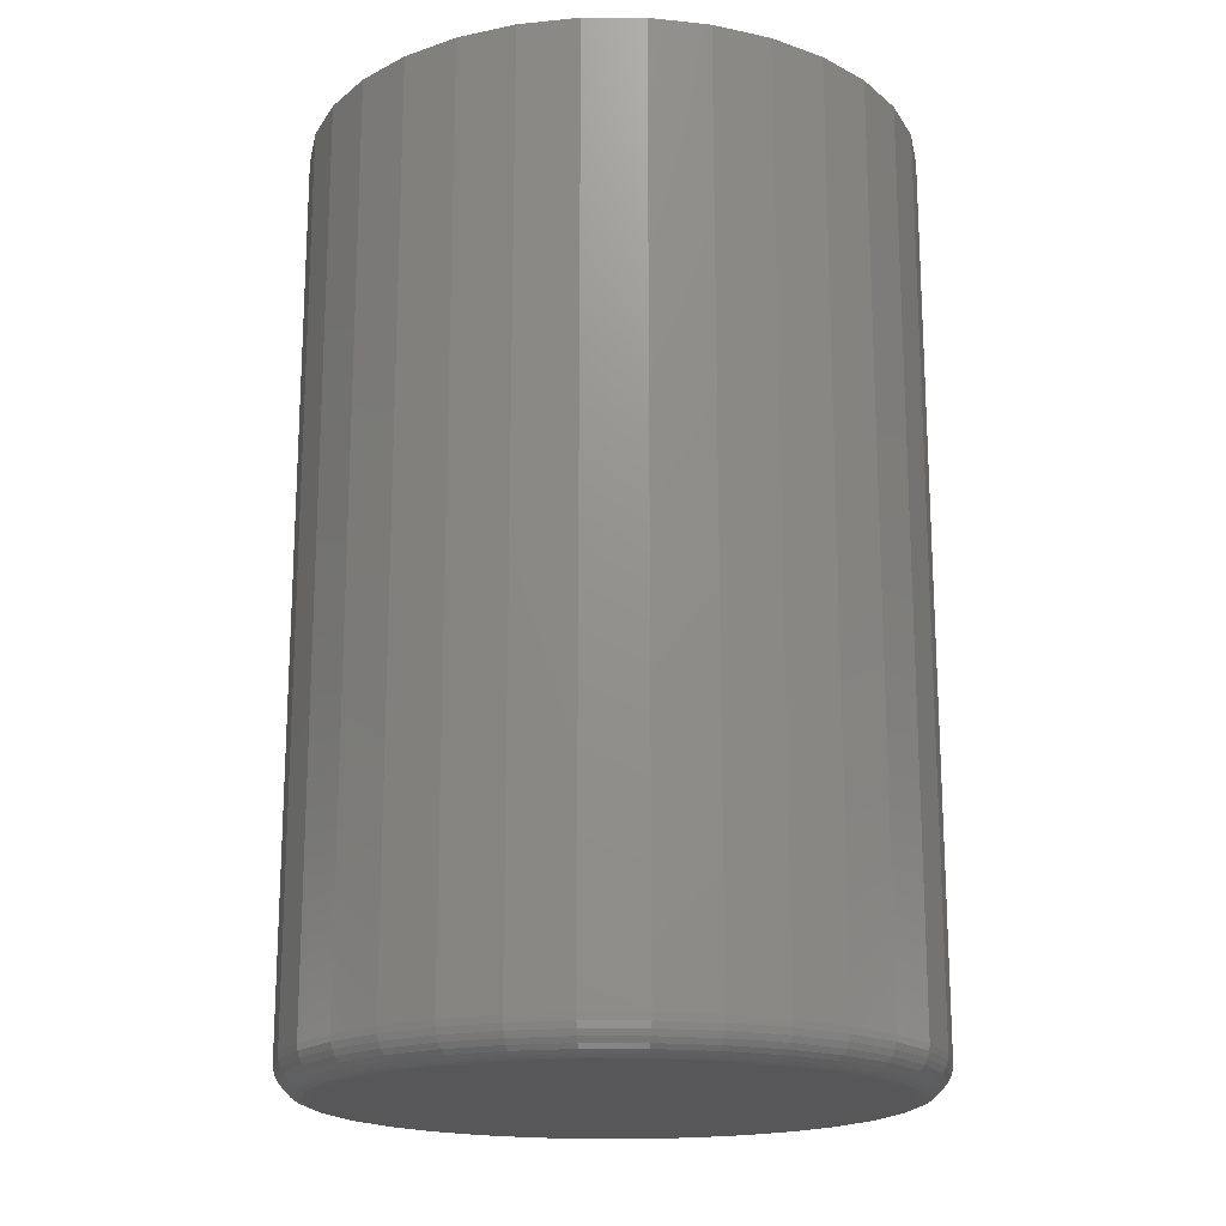
<metadata>
{"format":"stl","ext":"stl","renderer":"f3d","projection":"perspective","resolution":1024,"background":"white","views":[{"elev":-18.2,"azim":39.2,"up":"+Y"}]}
</metadata>
<code>
# stl→obj: 384 verts, 764 faces
v 0.5189 1.305e-16 0.007812
v 0.5189 -0.2188 0.007812
v 0.5203 1.316e-16 0.02233
v 0.5203 -0.2188 0.02233
v 0.5246 1.329e-16 0.03629
v 0.5246 -0.2188 0.03629
v 0.5315 1.344e-16 0.04916
v 0.5315 -0.2188 0.04916
v 0.5407 1.361e-16 0.06044
v 0.5407 -0.2188 0.06044
v 0.552 1.379e-16 0.06969
v 0.552 -0.2188 0.06969
v 0.5649 1.398e-16 0.07657
v 0.5649 -0.2188 0.07657
v 0.5788 1.416e-16 0.08081
v 0.5788 -0.2188 0.08081
v 0.5933 1.433e-16 0.08224
v 0.5933 -0.2188 0.08224
v 0.6079 1.448e-16 0.08081
v 0.6079 -0.2188 0.08081
v 0.6218 1.461e-16 0.07657
v 0.6218 -0.2188 0.07657
v 0.6347 1.471e-16 0.06969
v 0.6347 -0.2188 0.06969
v 0.646 1.478e-16 0.06044
v 0.646 -0.2188 0.06044
v 0.6552 1.482e-16 0.04916
v 0.6552 -0.2188 0.04916
v 0.6621 1.481e-16 0.03629
v 0.6621 -0.2188 0.03629
v 0.6663 1.478e-16 0.02233
v 0.6663 -0.2188 0.02233
v 0.6678 1.47e-16 0.007812
v 0.6678 -0.2188 0.007812
v 0.6663 1.46e-16 -0.006707
v 0.6663 -0.2188 -0.006707
v 0.6621 1.447e-16 -0.02067
v 0.6621 -0.2188 -0.02067
v 0.6552 1.431e-16 -0.03354
v 0.6552 -0.2188 -0.03354
v 0.646 1.414e-16 -0.04481
v 0.646 -0.2188 -0.04481
v 0.6347 1.396e-16 -0.05407
v 0.6347 -0.2188 -0.05407
v 0.6218 1.378e-16 -0.06095
v 0.6218 -0.2188 -0.06095
v 0.6079 1.36e-16 -0.06518
v 0.6079 -0.2188 -0.06518
v 0.5933 1.343e-16 -0.06661
v 0.5933 -0.2188 -0.06661
v 0.5788 1.327e-16 -0.06518
v 0.5788 -0.2188 -0.06518
v 0.5649 1.314e-16 -0.06095
v 0.5649 -0.2188 -0.06095
v 0.552 1.304e-16 -0.05407
v 0.552 -0.2188 -0.05407
v 0.5407 1.297e-16 -0.04481
v 0.5407 -0.2188 -0.04481
v 0.5315 1.294e-16 -0.03354
v 0.5315 -0.2188 -0.03354
v 0.5246 1.294e-16 -0.02067
v 0.5246 -0.2188 -0.02067
v 0.5203 1.298e-16 -0.006707
v 0.5203 -0.2188 -0.006707
v 0.5803 -0.2266 0.07314
v 0.6063 -0.2266 0.07314
v 0.5933 -0.2266 0.07442
v 0.5678 -0.2266 0.06935
v 0.6188 -0.2266 0.06935
v 0.5563 -0.2266 0.0632
v 0.6303 -0.2266 0.0632
v 0.5462 -0.2266 0.05491
v 0.6404 -0.2266 0.05491
v 0.538 -0.2266 0.04482
v 0.6487 -0.2266 0.04482
v 0.6487 -0.2266 -0.0292
v 0.5462 -0.2266 -0.03929
v 0.6404 -0.2266 -0.03929
v 0.5563 -0.2266 -0.04757
v 0.6303 -0.2266 -0.04757
v 0.5678 -0.2266 -0.05373
v 0.6188 -0.2266 -0.05373
v 0.5803 -0.2266 -0.05752
v 0.6063 -0.2266 -0.05752
v 0.5933 -0.2266 -0.0588
v 0.6549 -0.2266 0.0333
v 0.5318 -0.2266 0.0333
v 0.6587 -0.2266 0.02081
v 0.528 -0.2266 0.02081
v 0.66 -0.2266 0.007812
v 0.5267 -0.2266 0.007812
v 0.6587 -0.2266 -0.005183
v 0.528 -0.2266 -0.005183
v 0.6549 -0.2266 -0.01768
v 0.5318 -0.2266 -0.01768
v 0.538 -0.2266 -0.0292
v 0.5252 -0.2264 0.007812
v 0.5265 -0.2264 0.02111
v 0.5237 -0.226 0.007812
v 0.5251 -0.226 0.02139
v 0.5224 -0.2252 0.007812
v 0.5237 -0.2252 0.02165
v 0.5212 -0.2243 0.007812
v 0.5226 -0.2243 0.02189
v 0.5202 -0.2231 0.007812
v 0.5216 -0.2231 0.02208
v 0.5195 -0.2217 0.007812
v 0.5209 -0.2217 0.02222
v 0.5191 -0.2203 0.007812
v 0.5205 -0.2203 0.0223
v 0.6602 -0.2264 0.02111
v 0.6615 -0.2264 0.007812
v 0.6616 -0.226 0.02139
v 0.6629 -0.226 0.007812
v 0.6629 -0.2252 0.02165
v 0.6643 -0.2252 0.007812
v 0.6641 -0.2243 0.02189
v 0.6655 -0.2243 0.007812
v 0.665 -0.2231 0.02208
v 0.6664 -0.2231 0.007812
v 0.6657 -0.2217 0.02222
v 0.6672 -0.2217 0.007812
v 0.6662 -0.2203 0.0223
v 0.6676 -0.2203 0.007812
v 0.6563 -0.2264 0.03389
v 0.6576 -0.226 0.03445
v 0.6589 -0.2252 0.03496
v 0.66 -0.2243 0.03542
v 0.6609 -0.2231 0.03579
v 0.6615 -0.2217 0.03607
v 0.662 -0.2203 0.03624
v 0.65 -0.2264 0.04567
v 0.6512 -0.226 0.04648
v 0.6523 -0.2252 0.04723
v 0.6533 -0.2243 0.04789
v 0.6541 -0.2231 0.04843
v 0.6547 -0.2217 0.04883
v 0.6551 -0.2203 0.04908
v 0.6415 -0.2264 0.05599
v 0.6426 -0.226 0.05703
v 0.6435 -0.2252 0.05798
v 0.6443 -0.2243 0.05882
v 0.645 -0.2231 0.05951
v 0.6455 -0.2217 0.06002
v 0.6459 -0.2203 0.06033
v 0.6312 -0.2264 0.06447
v 0.632 -0.226 0.06568
v 0.6328 -0.2252 0.06681
v 0.6334 -0.2243 0.06779
v 0.634 -0.2231 0.0686
v 0.6344 -0.2217 0.0692
v 0.6346 -0.2203 0.06957
v 0.6194 -0.2264 0.07076
v 0.62 -0.226 0.07212
v 0.6205 -0.2252 0.07336
v 0.6209 -0.2243 0.07446
v 0.6213 -0.2231 0.07536
v 0.6216 -0.2217 0.07602
v 0.6218 -0.2203 0.07643
v 0.6066 -0.2264 0.07464
v 0.6069 -0.226 0.07608
v 0.6072 -0.2252 0.0774
v 0.6074 -0.2243 0.07856
v 0.6076 -0.2231 0.07952
v 0.6077 -0.2217 0.08022
v 0.6078 -0.2203 0.08066
v 0.5933 -0.2264 0.07595
v 0.5933 -0.226 0.07741
v 0.5933 -0.2252 0.07876
v 0.5933 -0.2243 0.07995
v 0.5933 -0.2231 0.08092
v 0.5933 -0.2217 0.08164
v 0.5933 -0.2203 0.08209
v 0.58 -0.2264 0.07464
v 0.5798 -0.226 0.07608
v 0.5795 -0.2252 0.0774
v 0.5793 -0.2243 0.07856
v 0.5791 -0.2231 0.07952
v 0.5789 -0.2217 0.08022
v 0.5788 -0.2203 0.08066
v 0.5673 -0.2264 0.07076
v 0.5667 -0.226 0.07212
v 0.5662 -0.2252 0.07336
v 0.5657 -0.2243 0.07446
v 0.5654 -0.2231 0.07536
v 0.5651 -0.2217 0.07602
v 0.5649 -0.2203 0.07643
v 0.5555 -0.2264 0.06447
v 0.5547 -0.226 0.06568
v 0.5539 -0.2252 0.06681
v 0.5533 -0.2243 0.06779
v 0.5527 -0.2231 0.0686
v 0.5523 -0.2217 0.0692
v 0.5521 -0.2203 0.06957
v 0.5452 -0.2264 0.05599
v 0.5441 -0.226 0.05703
v 0.5432 -0.2252 0.05798
v 0.5423 -0.2243 0.05882
v 0.5416 -0.2231 0.05951
v 0.5411 -0.2217 0.06002
v 0.5408 -0.2203 0.06033
v 0.5367 -0.2264 0.04567
v 0.5355 -0.226 0.04648
v 0.5343 -0.2252 0.04723
v 0.5334 -0.2243 0.04789
v 0.5326 -0.2231 0.04843
v 0.532 -0.2217 0.04883
v 0.5316 -0.2203 0.04908
v 0.5304 -0.2264 0.03389
v 0.529 -0.226 0.03445
v 0.5278 -0.2252 0.03496
v 0.5267 -0.2243 0.03542
v 0.5258 -0.2231 0.03579
v 0.5251 -0.2217 0.03607
v 0.5247 -0.2203 0.03624
v 0.6602 -0.2264 -0.00548
v 0.6616 -0.226 -0.005766
v 0.6629 -0.2252 -0.00603
v 0.6641 -0.2243 -0.006261
v 0.665 -0.2231 -0.00645
v 0.6657 -0.2217 -0.006591
v 0.6662 -0.2203 -0.006678
v 0.5265 -0.2264 -0.00548
v 0.5251 -0.226 -0.005766
v 0.5237 -0.2252 -0.00603
v 0.5226 -0.2243 -0.006261
v 0.5216 -0.2231 -0.00645
v 0.5209 -0.2217 -0.006591
v 0.5205 -0.2203 -0.006678
v 0.5304 -0.2264 -0.01826
v 0.529 -0.226 -0.01882
v 0.5278 -0.2252 -0.01934
v 0.5267 -0.2243 -0.01979
v 0.5258 -0.2231 -0.02016
v 0.5251 -0.2217 -0.02044
v 0.5247 -0.2203 -0.02061
v 0.5367 -0.2264 -0.03004
v 0.5355 -0.226 -0.03086
v 0.5343 -0.2252 -0.03161
v 0.5334 -0.2243 -0.03226
v 0.5326 -0.2231 -0.0328
v 0.532 -0.2217 -0.03321
v 0.5316 -0.2203 -0.03345
v 0.5452 -0.2264 -0.04037
v 0.5441 -0.226 -0.0414
v 0.5432 -0.2252 -0.04236
v 0.5423 -0.2243 -0.0432
v 0.5416 -0.2231 -0.04388
v 0.5411 -0.2217 -0.04439
v 0.5408 -0.2203 -0.04471
v 0.5555 -0.2264 -0.04884
v 0.5547 -0.226 -0.05006
v 0.5539 -0.2252 -0.05118
v 0.5533 -0.2243 -0.05217
v 0.5527 -0.2231 -0.05297
v 0.5523 -0.2217 -0.05357
v 0.5521 -0.2203 -0.05394
v 0.5673 -0.2264 -0.05514
v 0.5667 -0.226 -0.05649
v 0.5662 -0.2252 -0.05774
v 0.5657 -0.2243 -0.05883
v 0.5654 -0.2231 -0.05973
v 0.5651 -0.2217 -0.0604
v 0.5649 -0.2203 -0.06081
v 0.58 -0.2264 -0.05901
v 0.5798 -0.226 -0.06045
v 0.5795 -0.2252 -0.06178
v 0.5793 -0.2243 -0.06294
v 0.5791 -0.2231 -0.06389
v 0.5789 -0.2217 -0.0646
v 0.5788 -0.2203 -0.06503
v 0.5933 -0.2264 -0.06032
v 0.5933 -0.226 -0.06179
v 0.5933 -0.2252 -0.06314
v 0.5933 -0.2243 -0.06432
v 0.5933 -0.2231 -0.0653
v 0.5933 -0.2217 -0.06602
v 0.5933 -0.2203 -0.06646
v 0.6066 -0.2264 -0.05901
v 0.6069 -0.226 -0.06045
v 0.6072 -0.2252 -0.06178
v 0.6074 -0.2243 -0.06294
v 0.6076 -0.2231 -0.06389
v 0.6077 -0.2217 -0.0646
v 0.6078 -0.2203 -0.06503
v 0.6194 -0.2264 -0.05514
v 0.62 -0.226 -0.05649
v 0.6205 -0.2252 -0.05774
v 0.6209 -0.2243 -0.05883
v 0.6213 -0.2231 -0.05973
v 0.6216 -0.2217 -0.0604
v 0.6218 -0.2203 -0.06081
v 0.6312 -0.2264 -0.04884
v 0.632 -0.226 -0.05006
v 0.6328 -0.2252 -0.05118
v 0.6334 -0.2243 -0.05217
v 0.634 -0.2231 -0.05297
v 0.6344 -0.2217 -0.05357
v 0.6346 -0.2203 -0.05394
v 0.6415 -0.2264 -0.04037
v 0.6426 -0.226 -0.0414
v 0.6435 -0.2252 -0.04236
v 0.6443 -0.2243 -0.0432
v 0.645 -0.2231 -0.04388
v 0.6455 -0.2217 -0.04439
v 0.6459 -0.2203 -0.04471
v 0.65 -0.2264 -0.03004
v 0.6512 -0.226 -0.03086
v 0.6523 -0.2252 -0.03161
v 0.6533 -0.2243 -0.03226
v 0.6541 -0.2231 -0.0328
v 0.6547 -0.2217 -0.03321
v 0.6551 -0.2203 -0.03345
v 0.6563 -0.2264 -0.01826
v 0.6576 -0.226 -0.01882
v 0.6589 -0.2252 -0.01934
v 0.66 -0.2243 -0.01979
v 0.6609 -0.2231 -0.02016
v 0.6615 -0.2217 -0.02044
v 0.662 -0.2203 -0.02061
v 0.5933 1.428e-16 0.07442
v 0.5803 1.413e-16 0.07314
v 0.5678 1.397e-16 0.06935
v 0.5563 1.38e-16 0.0632
v 0.5462 1.364e-16 0.05491
v 0.538 1.349e-16 0.04482
v 0.5318 1.335e-16 0.0333
v 0.528 1.323e-16 0.02081
v 0.528 1.307e-16 -0.005183
v 0.5318 1.304e-16 -0.01768
v 0.538 1.304e-16 -0.0292
v 0.5462 1.307e-16 -0.03929
v 0.5563 1.313e-16 -0.04757
v 0.5678 1.322e-16 -0.05373
v 0.5803 1.334e-16 -0.05752
v 0.5933 1.347e-16 -0.0588
v 0.6063 1.442e-16 0.07314
v 0.6188 1.453e-16 0.06935
v 0.6303 1.462e-16 0.0632
v 0.6404 1.469e-16 0.05491
v 0.6487 1.472e-16 0.04482
v 0.6549 1.472e-16 0.0333
v 0.6587 1.468e-16 0.02081
v 0.66 1.462e-16 0.007812
v 0.6549 1.441e-16 -0.01768
v 0.6587 1.452e-16 -0.005183
v 0.6487 1.427e-16 -0.0292
v 0.6404 1.411e-16 -0.03929
v 0.6303 1.395e-16 -0.04757
v 0.6188 1.379e-16 -0.05373
v 0.6063 1.363e-16 -0.05752
v 0.5267 1.314e-16 0.007812
v 0.6063 -0.2188 -0.05752
v 0.6188 -0.2188 -0.05373
v 0.6303 -0.2188 -0.04757
v 0.6404 -0.2188 -0.03929
v 0.6487 -0.2188 -0.0292
v 0.6549 -0.2188 -0.01768
v 0.6587 -0.2188 -0.005183
v 0.66 -0.2188 0.007812
v 0.5933 -0.2188 -0.0588
v 0.5803 -0.2188 -0.05752
v 0.5678 -0.2188 -0.05373
v 0.5563 -0.2188 -0.04757
v 0.5462 -0.2188 -0.03929
v 0.538 -0.2188 -0.0292
v 0.5318 -0.2188 -0.01768
v 0.528 -0.2188 -0.005183
v 0.5267 -0.2188 0.007812
v 0.5803 -0.2188 0.07314
v 0.5678 -0.2188 0.06935
v 0.5563 -0.2188 0.0632
v 0.5462 -0.2188 0.05491
v 0.538 -0.2188 0.04482
v 0.5318 -0.2188 0.0333
v 0.528 -0.2188 0.02081
v 0.5933 -0.2188 0.07442
v 0.6063 -0.2188 0.07314
v 0.6188 -0.2188 0.06935
v 0.6303 -0.2188 0.0632
v 0.6404 -0.2188 0.05491
v 0.6487 -0.2188 0.04482
v 0.6549 -0.2188 0.0333
v 0.6587 -0.2188 0.02081
f 1 2 3
f 3 2 4
f 3 4 5
f 5 4 6
f 5 6 7
f 7 6 8
f 7 8 9
f 9 8 10
f 9 10 11
f 11 10 12
f 11 12 13
f 13 12 14
f 13 14 15
f 15 14 16
f 15 16 17
f 17 16 18
f 17 18 19
f 19 18 20
f 19 20 21
f 21 20 22
f 21 22 23
f 23 22 24
f 23 24 25
f 25 24 26
f 25 26 27
f 27 26 28
f 27 28 29
f 29 28 30
f 29 30 31
f 31 30 32
f 31 32 33
f 33 32 34
f 33 34 35
f 35 34 36
f 35 36 37
f 37 36 38
f 37 38 39
f 39 38 40
f 39 40 41
f 41 40 42
f 41 42 43
f 43 42 44
f 43 44 45
f 45 44 46
f 45 46 47
f 47 46 48
f 47 48 49
f 49 48 50
f 49 50 51
f 51 50 52
f 51 52 53
f 53 52 54
f 53 54 55
f 55 54 56
f 55 56 57
f 57 56 58
f 57 58 59
f 59 58 60
f 59 60 61
f 61 60 62
f 61 62 63
f 63 62 64
f 63 64 1
f 1 64 2
f 65 66 67
f 66 65 68
f 66 68 69
f 69 68 70
f 69 70 71
f 71 70 72
f 71 72 73
f 73 72 74
f 73 74 75
f 76 77 78
f 78 77 79
f 78 79 80
f 80 79 81
f 80 81 82
f 82 81 83
f 82 83 84
f 84 83 85
f 75 74 86
f 86 74 87
f 86 87 88
f 88 87 89
f 88 89 90
f 90 89 91
f 90 91 92
f 92 91 93
f 92 93 94
f 94 93 95
f 94 95 76
f 76 95 96
f 76 96 77
f 91 89 97
f 97 89 98
f 97 98 99
f 99 98 100
f 99 100 101
f 101 100 102
f 101 102 103
f 103 102 104
f 103 104 105
f 105 104 106
f 105 106 107
f 107 106 108
f 107 108 109
f 109 108 110
f 109 110 2
f 2 110 4
f 88 90 111
f 111 90 112
f 111 112 113
f 113 112 114
f 113 114 115
f 115 114 116
f 115 116 117
f 117 116 118
f 117 118 119
f 119 118 120
f 119 120 121
f 121 120 122
f 121 122 123
f 123 122 124
f 123 124 32
f 32 124 34
f 86 88 125
f 125 88 111
f 125 111 126
f 126 111 113
f 126 113 127
f 127 113 115
f 127 115 128
f 128 115 117
f 128 117 129
f 129 117 119
f 129 119 130
f 130 119 121
f 130 121 131
f 131 121 123
f 131 123 30
f 30 123 32
f 75 86 132
f 132 86 125
f 132 125 133
f 133 125 126
f 133 126 134
f 134 126 127
f 134 127 135
f 135 127 128
f 135 128 136
f 136 128 129
f 136 129 137
f 137 129 130
f 137 130 138
f 138 130 131
f 138 131 28
f 28 131 30
f 73 75 139
f 139 75 132
f 139 132 140
f 140 132 133
f 140 133 141
f 141 133 134
f 141 134 142
f 142 134 135
f 142 135 143
f 143 135 136
f 143 136 144
f 144 136 137
f 144 137 145
f 145 137 138
f 145 138 26
f 26 138 28
f 71 73 146
f 146 73 139
f 146 139 147
f 147 139 140
f 147 140 148
f 148 140 141
f 148 141 149
f 149 141 142
f 149 142 150
f 150 142 143
f 150 143 151
f 151 143 144
f 151 144 152
f 152 144 145
f 152 145 24
f 24 145 26
f 69 71 153
f 153 71 146
f 153 146 154
f 154 146 147
f 154 147 155
f 155 147 148
f 155 148 156
f 156 148 149
f 156 149 157
f 157 149 150
f 157 150 158
f 158 150 151
f 158 151 159
f 159 151 152
f 159 152 22
f 22 152 24
f 66 69 160
f 160 69 153
f 160 153 161
f 161 153 154
f 161 154 162
f 162 154 155
f 162 155 163
f 163 155 156
f 163 156 164
f 164 156 157
f 164 157 165
f 165 157 158
f 165 158 166
f 166 158 159
f 166 159 20
f 20 159 22
f 67 66 167
f 167 66 160
f 167 160 168
f 168 160 161
f 168 161 169
f 169 161 162
f 169 162 170
f 170 162 163
f 170 163 171
f 171 163 164
f 171 164 172
f 172 164 165
f 172 165 173
f 173 165 166
f 173 166 18
f 18 166 20
f 65 67 174
f 174 67 167
f 174 167 175
f 175 167 168
f 175 168 176
f 176 168 169
f 176 169 177
f 177 169 170
f 177 170 178
f 178 170 171
f 178 171 179
f 179 171 172
f 179 172 180
f 180 172 173
f 180 173 16
f 16 173 18
f 68 65 181
f 181 65 174
f 181 174 182
f 182 174 175
f 182 175 183
f 183 175 176
f 183 176 184
f 184 176 177
f 184 177 185
f 185 177 178
f 185 178 186
f 186 178 179
f 186 179 187
f 187 179 180
f 187 180 14
f 14 180 16
f 70 68 188
f 188 68 181
f 188 181 189
f 189 181 182
f 189 182 190
f 190 182 183
f 190 183 191
f 191 183 184
f 191 184 192
f 192 184 185
f 192 185 193
f 193 185 186
f 193 186 194
f 194 186 187
f 194 187 12
f 12 187 14
f 72 70 195
f 195 70 188
f 195 188 196
f 196 188 189
f 196 189 197
f 197 189 190
f 197 190 198
f 198 190 191
f 198 191 199
f 199 191 192
f 199 192 200
f 200 192 193
f 200 193 201
f 201 193 194
f 201 194 10
f 10 194 12
f 74 72 202
f 202 72 195
f 202 195 203
f 203 195 196
f 203 196 204
f 204 196 197
f 204 197 205
f 205 197 198
f 205 198 206
f 206 198 199
f 206 199 207
f 207 199 200
f 207 200 208
f 208 200 201
f 208 201 8
f 8 201 10
f 87 74 209
f 209 74 202
f 209 202 210
f 210 202 203
f 210 203 211
f 211 203 204
f 211 204 212
f 212 204 205
f 212 205 213
f 213 205 206
f 213 206 214
f 214 206 207
f 214 207 215
f 215 207 208
f 215 208 6
f 6 208 8
f 89 87 98
f 98 87 209
f 98 209 100
f 100 209 210
f 100 210 102
f 102 210 211
f 102 211 104
f 104 211 212
f 104 212 106
f 106 212 213
f 106 213 108
f 108 213 214
f 108 214 110
f 110 214 215
f 110 215 4
f 4 215 6
f 90 92 112
f 112 92 216
f 112 216 114
f 114 216 217
f 114 217 116
f 116 217 218
f 116 218 118
f 118 218 219
f 118 219 120
f 120 219 220
f 120 220 122
f 122 220 221
f 122 221 124
f 124 221 222
f 124 222 34
f 34 222 36
f 93 91 223
f 223 91 97
f 223 97 224
f 224 97 99
f 224 99 225
f 225 99 101
f 225 101 226
f 226 101 103
f 226 103 227
f 227 103 105
f 227 105 228
f 228 105 107
f 228 107 229
f 229 107 109
f 229 109 64
f 64 109 2
f 95 93 230
f 230 93 223
f 230 223 231
f 231 223 224
f 231 224 232
f 232 224 225
f 232 225 233
f 233 225 226
f 233 226 234
f 234 226 227
f 234 227 235
f 235 227 228
f 235 228 236
f 236 228 229
f 236 229 62
f 62 229 64
f 96 95 237
f 237 95 230
f 237 230 238
f 238 230 231
f 238 231 239
f 239 231 232
f 239 232 240
f 240 232 233
f 240 233 241
f 241 233 234
f 241 234 242
f 242 234 235
f 242 235 243
f 243 235 236
f 243 236 60
f 60 236 62
f 77 96 244
f 244 96 237
f 244 237 245
f 245 237 238
f 245 238 246
f 246 238 239
f 246 239 247
f 247 239 240
f 247 240 248
f 248 240 241
f 248 241 249
f 249 241 242
f 249 242 250
f 250 242 243
f 250 243 58
f 58 243 60
f 79 77 251
f 251 77 244
f 251 244 252
f 252 244 245
f 252 245 253
f 253 245 246
f 253 246 254
f 254 246 247
f 254 247 255
f 255 247 248
f 255 248 256
f 256 248 249
f 256 249 257
f 257 249 250
f 257 250 56
f 56 250 58
f 81 79 258
f 258 79 251
f 258 251 259
f 259 251 252
f 259 252 260
f 260 252 253
f 260 253 261
f 261 253 254
f 261 254 262
f 262 254 255
f 262 255 263
f 263 255 256
f 263 256 264
f 264 256 257
f 264 257 54
f 54 257 56
f 83 81 265
f 265 81 258
f 265 258 266
f 266 258 259
f 266 259 267
f 267 259 260
f 267 260 268
f 268 260 261
f 268 261 269
f 269 261 262
f 269 262 270
f 270 262 263
f 270 263 271
f 271 263 264
f 271 264 52
f 52 264 54
f 85 83 272
f 272 83 265
f 272 265 273
f 273 265 266
f 273 266 274
f 274 266 267
f 274 267 275
f 275 267 268
f 275 268 276
f 276 268 269
f 276 269 277
f 277 269 270
f 277 270 278
f 278 270 271
f 278 271 50
f 50 271 52
f 84 85 279
f 279 85 272
f 279 272 280
f 280 272 273
f 280 273 281
f 281 273 274
f 281 274 282
f 282 274 275
f 282 275 283
f 283 275 276
f 283 276 284
f 284 276 277
f 284 277 285
f 285 277 278
f 285 278 48
f 48 278 50
f 82 84 286
f 286 84 279
f 286 279 287
f 287 279 280
f 287 280 288
f 288 280 281
f 288 281 289
f 289 281 282
f 289 282 290
f 290 282 283
f 290 283 291
f 291 283 284
f 291 284 292
f 292 284 285
f 292 285 46
f 46 285 48
f 80 82 293
f 293 82 286
f 293 286 294
f 294 286 287
f 294 287 295
f 295 287 288
f 295 288 296
f 296 288 289
f 296 289 297
f 297 289 290
f 297 290 298
f 298 290 291
f 298 291 299
f 299 291 292
f 299 292 44
f 44 292 46
f 78 80 300
f 300 80 293
f 300 293 301
f 301 293 294
f 301 294 302
f 302 294 295
f 302 295 303
f 303 295 296
f 303 296 304
f 304 296 297
f 304 297 305
f 305 297 298
f 305 298 306
f 306 298 299
f 306 299 42
f 42 299 44
f 76 78 307
f 307 78 300
f 307 300 308
f 308 300 301
f 308 301 309
f 309 301 302
f 309 302 310
f 310 302 303
f 310 303 311
f 311 303 304
f 311 304 312
f 312 304 305
f 312 305 313
f 313 305 306
f 313 306 40
f 40 306 42
f 94 76 314
f 314 76 307
f 314 307 315
f 315 307 308
f 315 308 316
f 316 308 309
f 316 309 317
f 317 309 310
f 317 310 318
f 318 310 311
f 318 311 319
f 319 311 312
f 319 312 320
f 320 312 313
f 320 313 38
f 38 313 40
f 92 94 216
f 216 94 314
f 216 314 217
f 217 314 315
f 217 315 218
f 218 315 316
f 218 316 219
f 219 316 317
f 219 317 220
f 220 317 318
f 220 318 221
f 221 318 319
f 221 319 222
f 222 319 320
f 222 320 36
f 36 320 38
f 15 17 321
f 13 15 321
f 13 321 322
f 322 11 13
f 323 11 322
f 11 323 324
f 324 9 11
f 9 324 325
f 325 7 9
f 326 7 325
f 5 7 326
f 327 5 326
f 3 5 327
f 328 3 327
f 63 329 330
f 330 61 63
f 61 330 331
f 331 59 61
f 59 331 332
f 332 57 59
f 333 57 332
f 55 57 333
f 334 55 333
f 55 334 335
f 335 53 55
f 335 336 53
f 51 53 336
f 49 51 336
f 321 17 19
f 19 21 321
f 337 321 21
f 338 337 21
f 23 338 21
f 339 338 23
f 25 339 23
f 340 339 25
f 27 340 25
f 27 341 340
f 341 27 29
f 29 342 341
f 342 29 31
f 31 343 342
f 343 31 344
f 345 346 35
f 37 345 35
f 347 345 37
f 39 347 37
f 348 347 39
f 41 348 39
f 41 349 348
f 349 41 43
f 350 349 43
f 351 350 43
f 45 351 43
f 336 351 45
f 336 45 47
f 47 49 336
f 33 35 346
f 33 346 344
f 33 344 31
f 1 3 328
f 1 328 352
f 1 352 329
f 1 329 63
f 336 353 351
f 351 353 354
f 351 354 350
f 350 354 355
f 350 355 349
f 349 355 356
f 349 356 348
f 348 356 357
f 348 357 347
f 347 357 358
f 347 358 345
f 345 358 359
f 345 359 346
f 346 359 360
f 346 360 344
f 353 336 361
f 361 336 335
f 361 335 362
f 362 335 334
f 362 334 363
f 363 334 333
f 363 333 364
f 364 333 332
f 364 332 365
f 365 332 331
f 365 331 366
f 366 331 330
f 366 330 367
f 367 330 329
f 367 329 368
f 368 329 352
f 368 352 369
f 321 370 322
f 322 370 371
f 322 371 323
f 323 371 372
f 323 372 324
f 324 372 373
f 324 373 325
f 325 373 374
f 325 374 326
f 326 374 375
f 326 375 327
f 327 375 376
f 327 376 328
f 328 376 369
f 328 369 352
f 370 321 377
f 377 321 337
f 377 337 378
f 378 337 338
f 378 338 379
f 379 338 339
f 379 339 380
f 380 339 340
f 380 340 381
f 381 340 341
f 381 341 382
f 382 341 342
f 382 342 383
f 383 342 343
f 383 343 384
f 384 343 344
f 384 344 360
f 377 378 370
f 371 370 378
f 379 371 378
f 372 371 379
f 380 372 379
f 373 372 380
f 381 373 380
f 374 373 381
f 382 374 381
f 356 365 357
f 364 365 356
f 355 364 356
f 363 364 355
f 354 363 355
f 362 363 354
f 353 362 354
f 361 362 353
f 365 366 357
f 357 366 367
f 357 367 358
f 358 367 368
f 358 368 359
f 359 368 369
f 359 369 360
f 360 369 376
f 360 376 384
f 384 376 375
f 384 375 383
f 383 375 374
f 383 374 382

</code>
